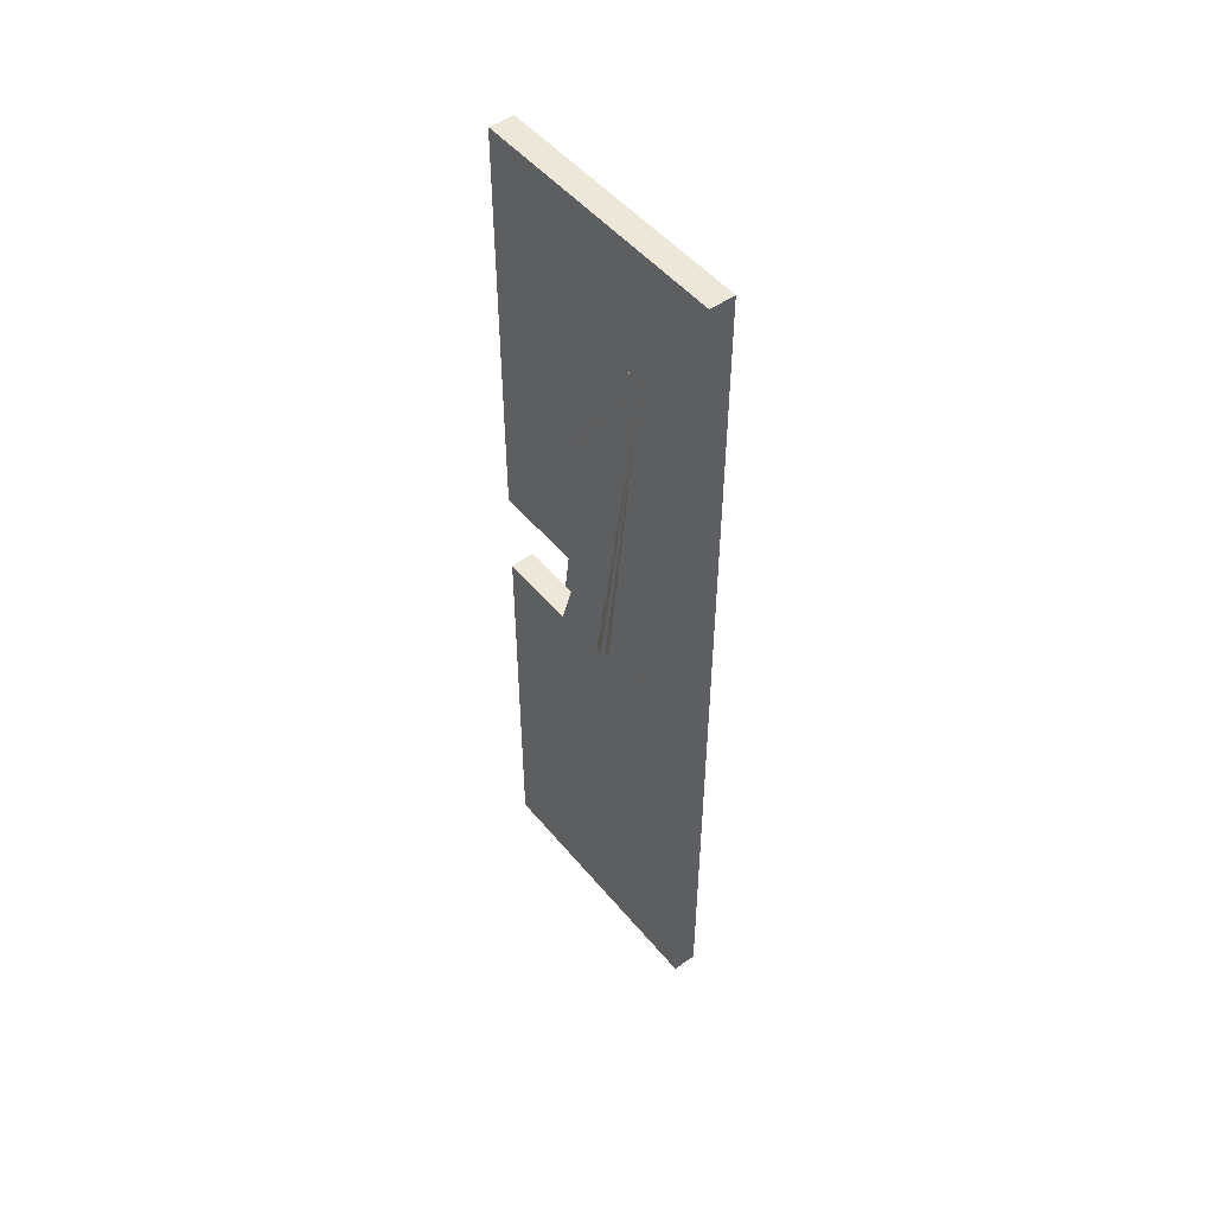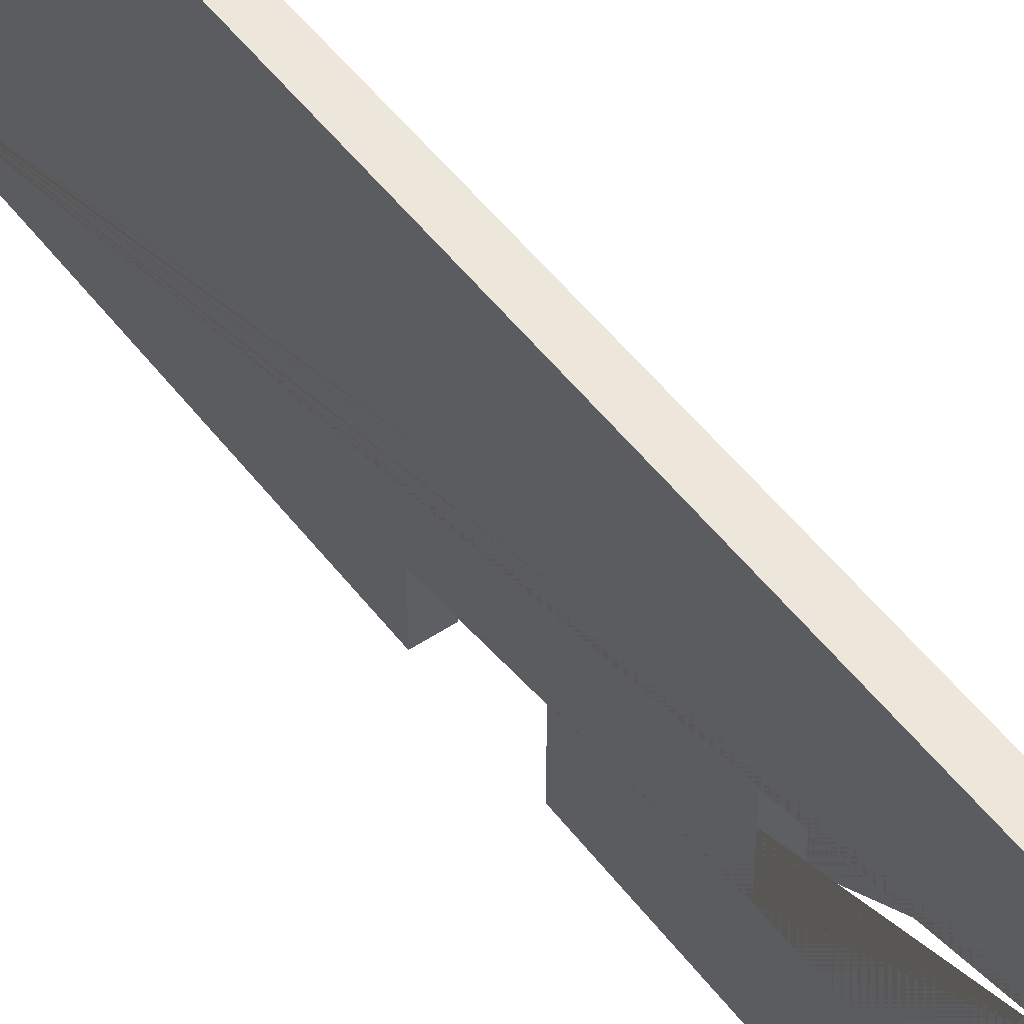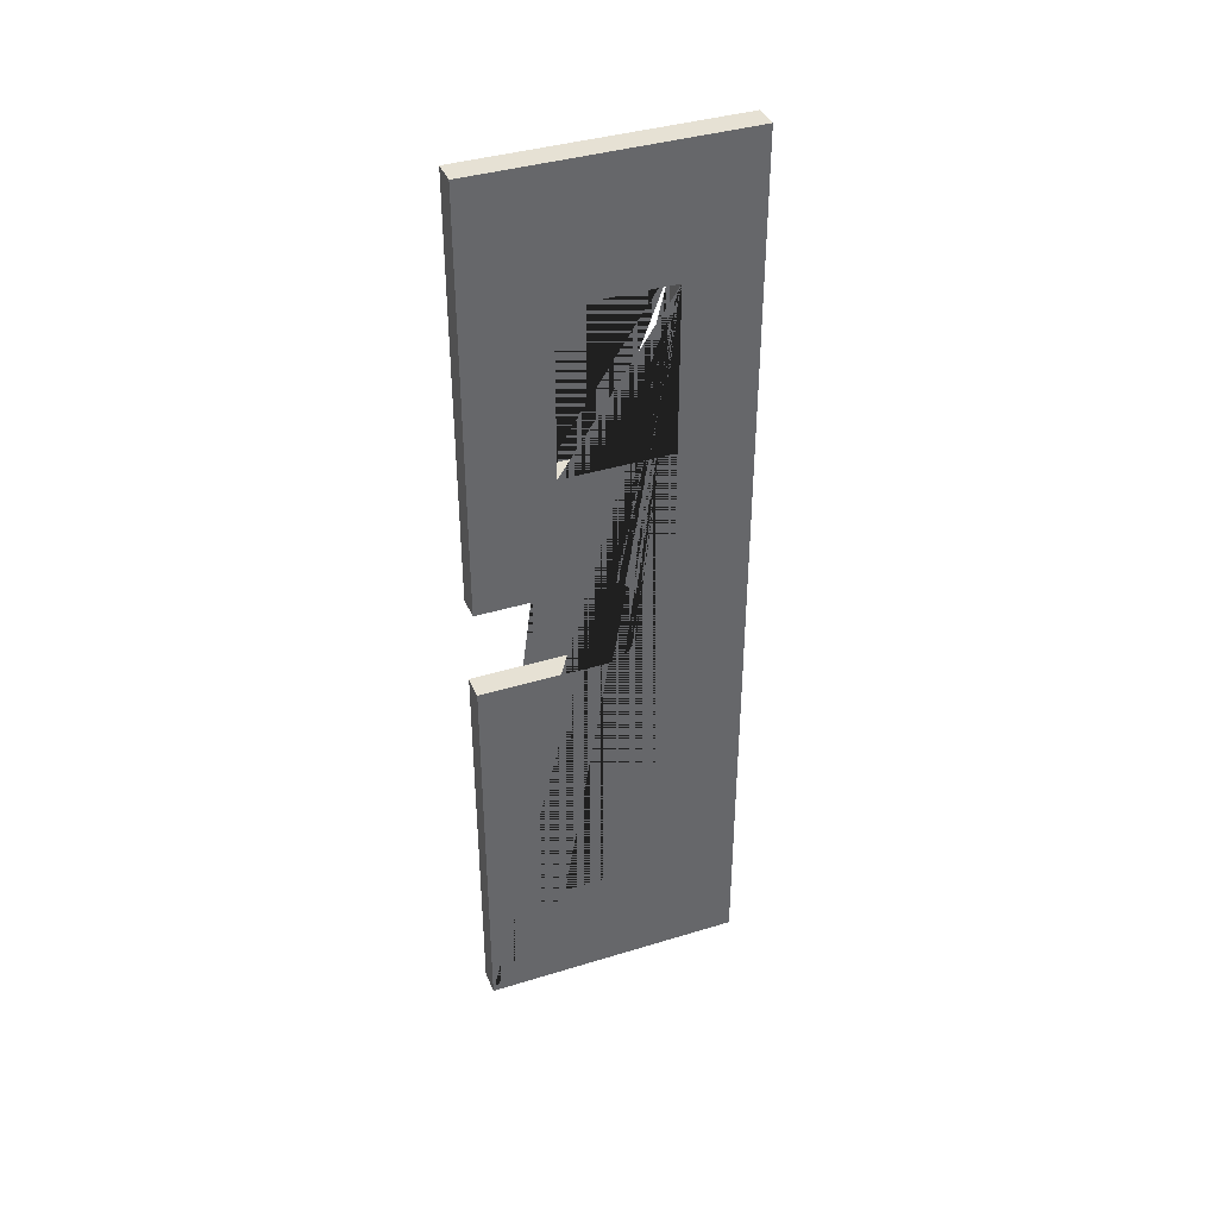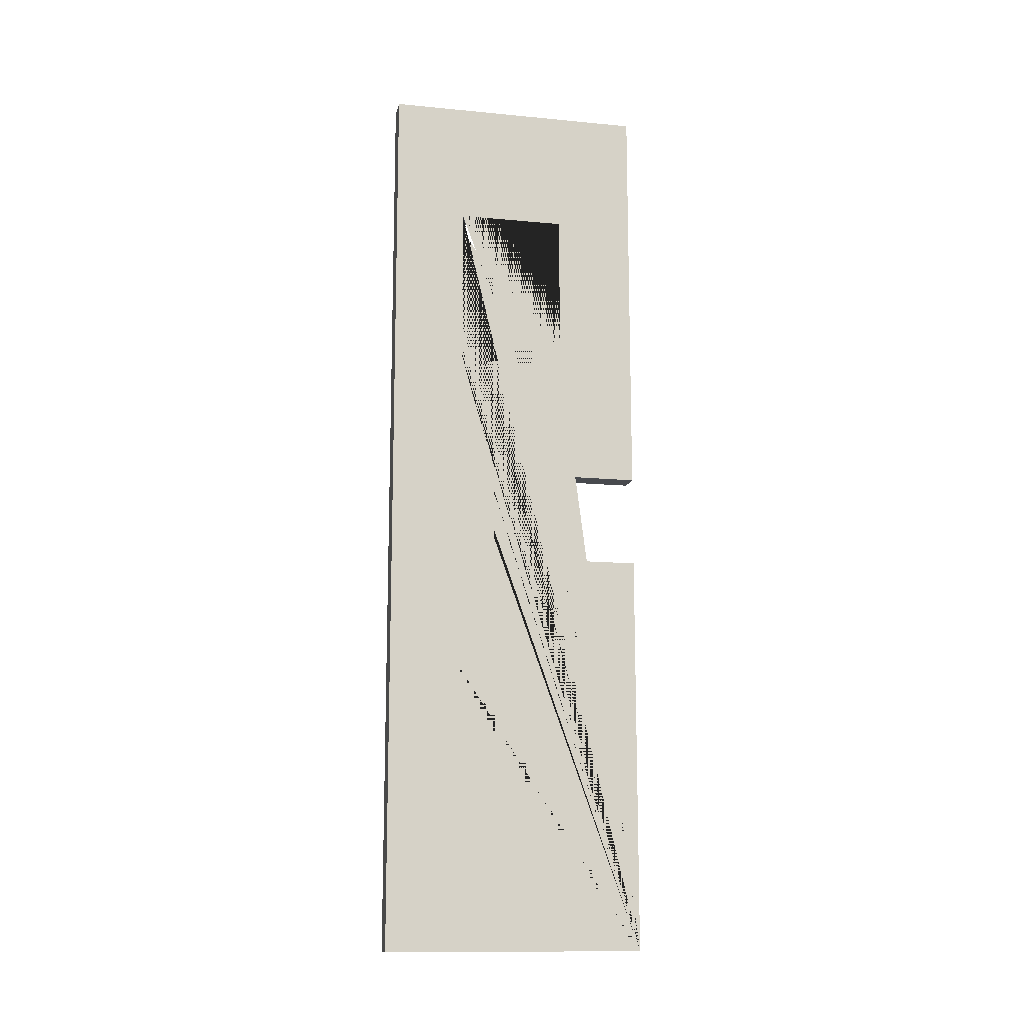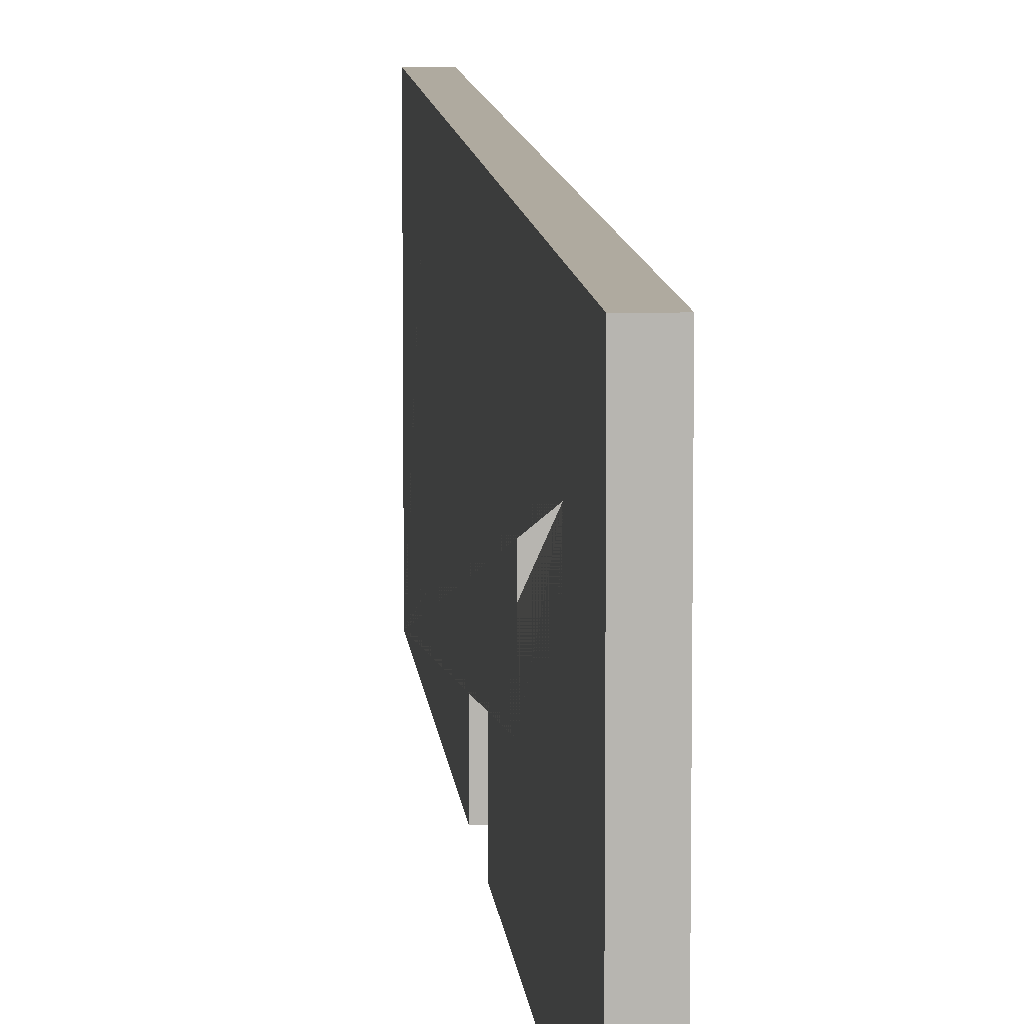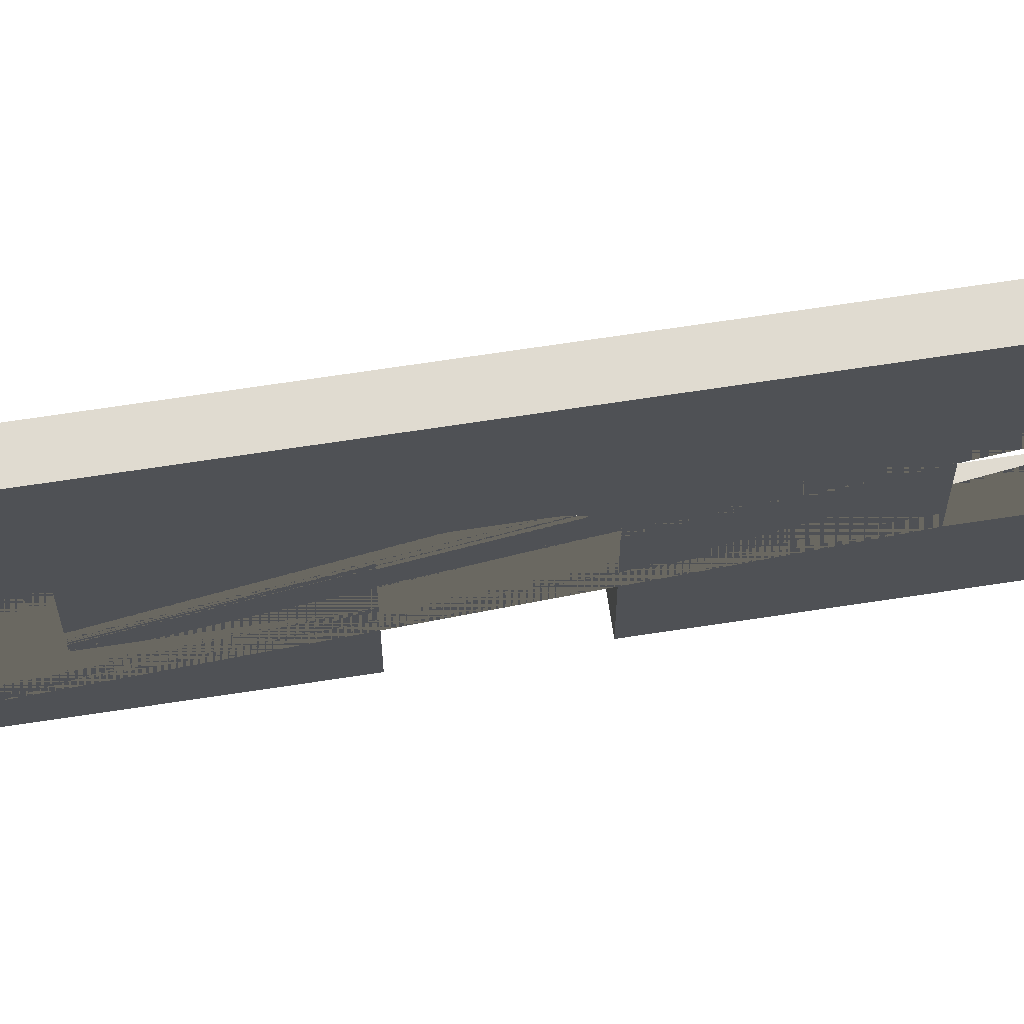
<metadata>
{"format":"obj","ext":"obj","renderer":"f3d","projection":"perspective","resolution":1024,"background":"white","views":[{"elev":50.2,"azim":141.9,"up":"+Z"},{"elev":51.0,"azim":-36.0,"up":"+Y"},{"elev":39.3,"azim":69.1,"up":"+Z"},{"elev":-13.3,"azim":-102.2,"up":"+Z"},{"elev":9.4,"azim":-4.8,"up":"+Y"},{"elev":70.2,"azim":-98.6,"up":"+Y"}]}
</metadata>
<code>
g default
v -70.46 13.63 -245.9
v -69.85 13.63 -245.9
v -69.85 20.24 -245.9
v -70.46 20.24 -245.9
v -70.46 15.64 -249.1
v -70.46 18.39 -249.1
v -69.85 18.39 -249.1
v -69.85 15.64 -249.1
v -70.46 18.39 -253.3
v -69.85 18.39 -253.3
v -70.46 15.64 -253.3
v -69.85 15.64 -253.3
v -69.85 20.24 -268.9
v -70.46 20.24 -268.9
v -69.85 13.63 -256.4
v -70.46 13.63 -256.4
v -70.46 17.32 -256.7
v -70.46 17.39 -256.8
v -69.85 17.39 -256.8
v -69.85 17.32 -256.7
v -70.46 17.2 -256.6
v -69.85 17.2 -256.6
v -70.46 17.45 -256.8
v -69.85 17.45 -256.8
v -70.46 17.11 -256.5
v -69.85 17.11 -256.5
v -70.46 17.02 -256.5
v -69.85 17.02 -256.5
v -70.46 17.48 -256.9
v -69.85 17.48 -256.9
v -70.46 16.91 -256.4
v -69.85 16.91 -256.4
v -70.46 16.81 -256.4
v -69.85 16.81 -256.4
v -70.46 17.49 -257.2
v -69.85 17.49 -257.2
v -70.46 17.49 -258
v -69.85 17.49 -258
v -70.46 17.48 -258.2
v -69.85 17.48 -258.2
v -70.46 17.45 -258.3
v -69.85 17.45 -258.3
v -70.46 17.39 -258.4
v -69.85 17.39 -258.4
v -70.46 17.32 -258.5
v -69.85 17.32 -258.5
v -70.46 17.2 -258.6
v -69.85 17.2 -258.6
v -70.46 17.11 -258.6
v -69.85 17.11 -258.6
v -70.46 17.02 -258.7
v -69.85 17.02 -258.7
v -70.46 16.91 -258.7
v -69.85 16.91 -258.7
v -70.46 16.81 -258.7
v -69.85 16.81 -258.7
v -70.46 15.64 -261.7
v -70.46 18.39 -261.7
v -69.85 18.39 -261.7
v -69.85 15.64 -261.7
v -70.46 18.39 -265.9
v -69.85 18.39 -265.9
v -70.46 15.64 -265.9
v -69.85 15.64 -265.9
v -70.46 13.63 -268.9
v -69.85 13.63 -268.9
v -69.85 13.63 -258.7
v -70.46 13.63 -258.7
v -69.85 15.64 -258.7
v -70.46 15.64 -258.7
v -69.85 15.64 -256.4
v -70.46 15.64 -256.4
g wall_v_2
f 1 2 3 4
f 5 6 7 8
f 6 9 10 7
f 11 5 8 12
f 9 11 12 10
f 4 3 13 14
f 15 2 1 16
f 17 18 19 20
f 21 17 20 22
f 18 23 24 19
f 25 21 22 26
f 27 25 26 28
f 23 29 30 24
f 31 27 28 32
f 33 31 32 34
f 29 35 36 30
f 35 37 38 36
f 37 39 40 38
f 39 41 42 40
f 41 43 44 42
f 43 45 46 44
f 45 47 48 46
f 47 49 50 48
f 49 51 52 50
f 51 53 54 52
f 53 55 56 54
f 57 58 59 60
f 58 61 62 59
f 63 57 60 64
f 61 63 64 62
f 65 66 67 68
f 14 13 66 65
f 67 66 64 60 69
f 70 57 63 65 68
f 34 71 15 16 72 33
f 55 70 68 67 69 56
f 2 15 71 12 8 7 3
f 6 5 11 72 16 1 4
f 7 10 12 71 34 32 28 26 22 20 19 24 30 36 38 40 42 44 46 48 50 52 54 56 69 60 59 62 64 66 13 3
f 65 63 61 58 57 70 55 53 51 49 47 45 43 41 39 37 35 29 23 18 17 21 25 27 31 33 72 11 9 6 4 14

</code>
